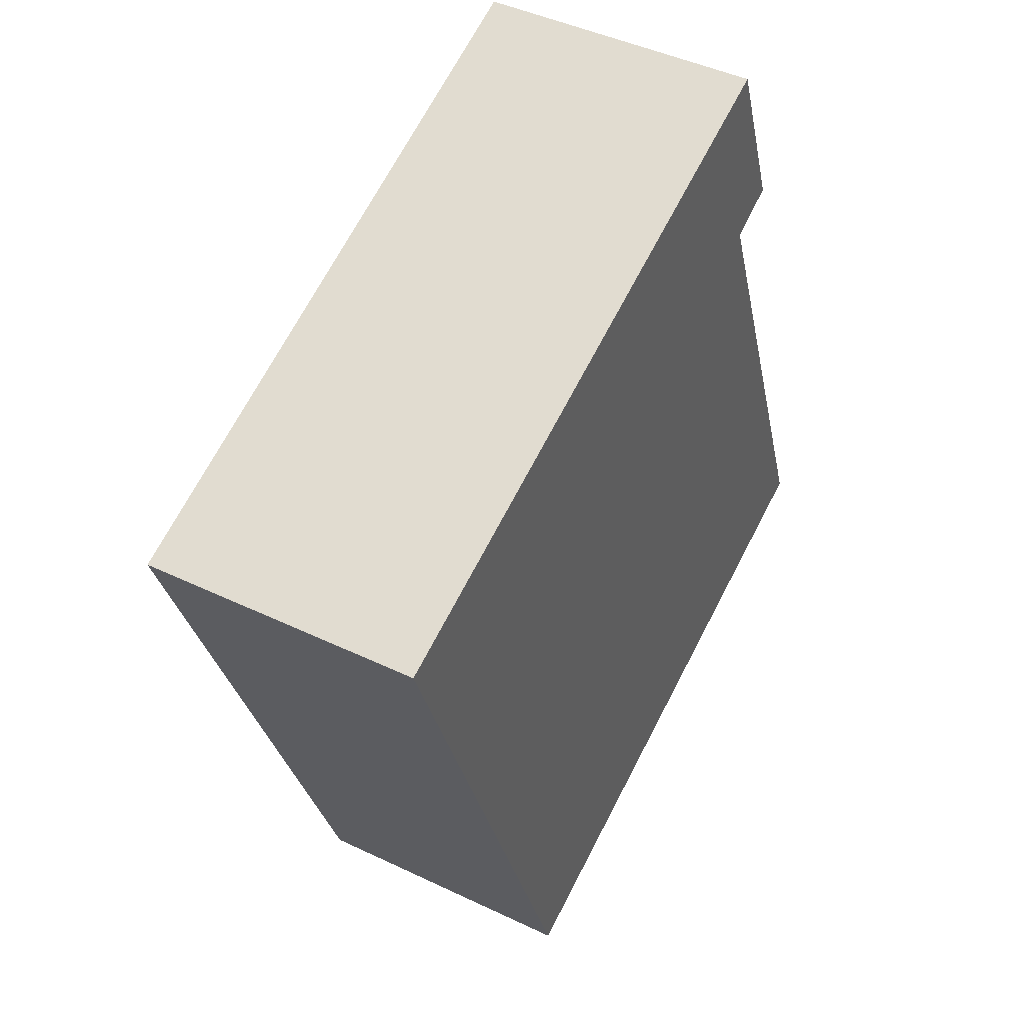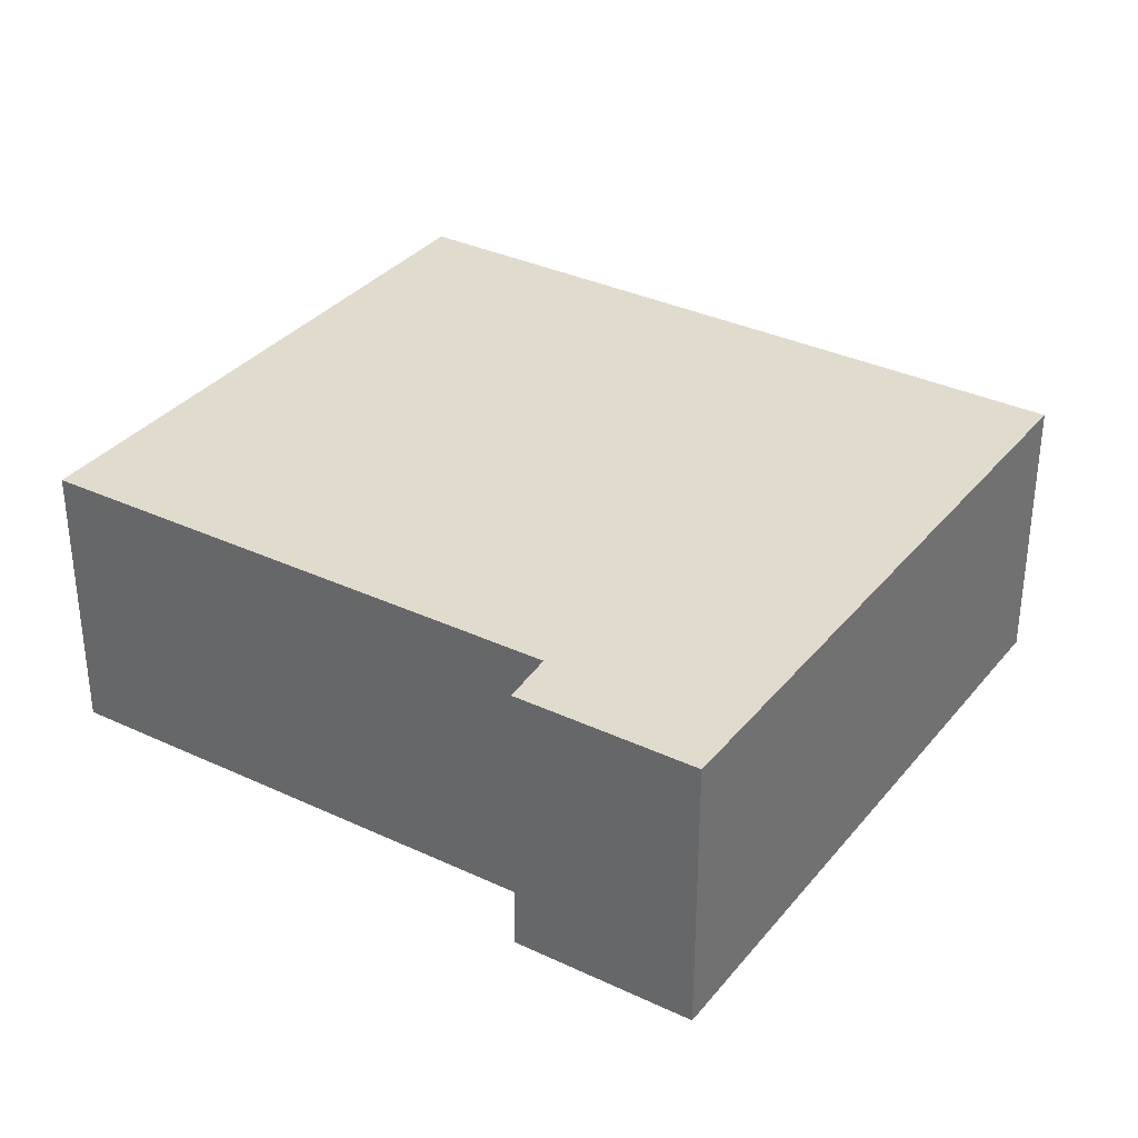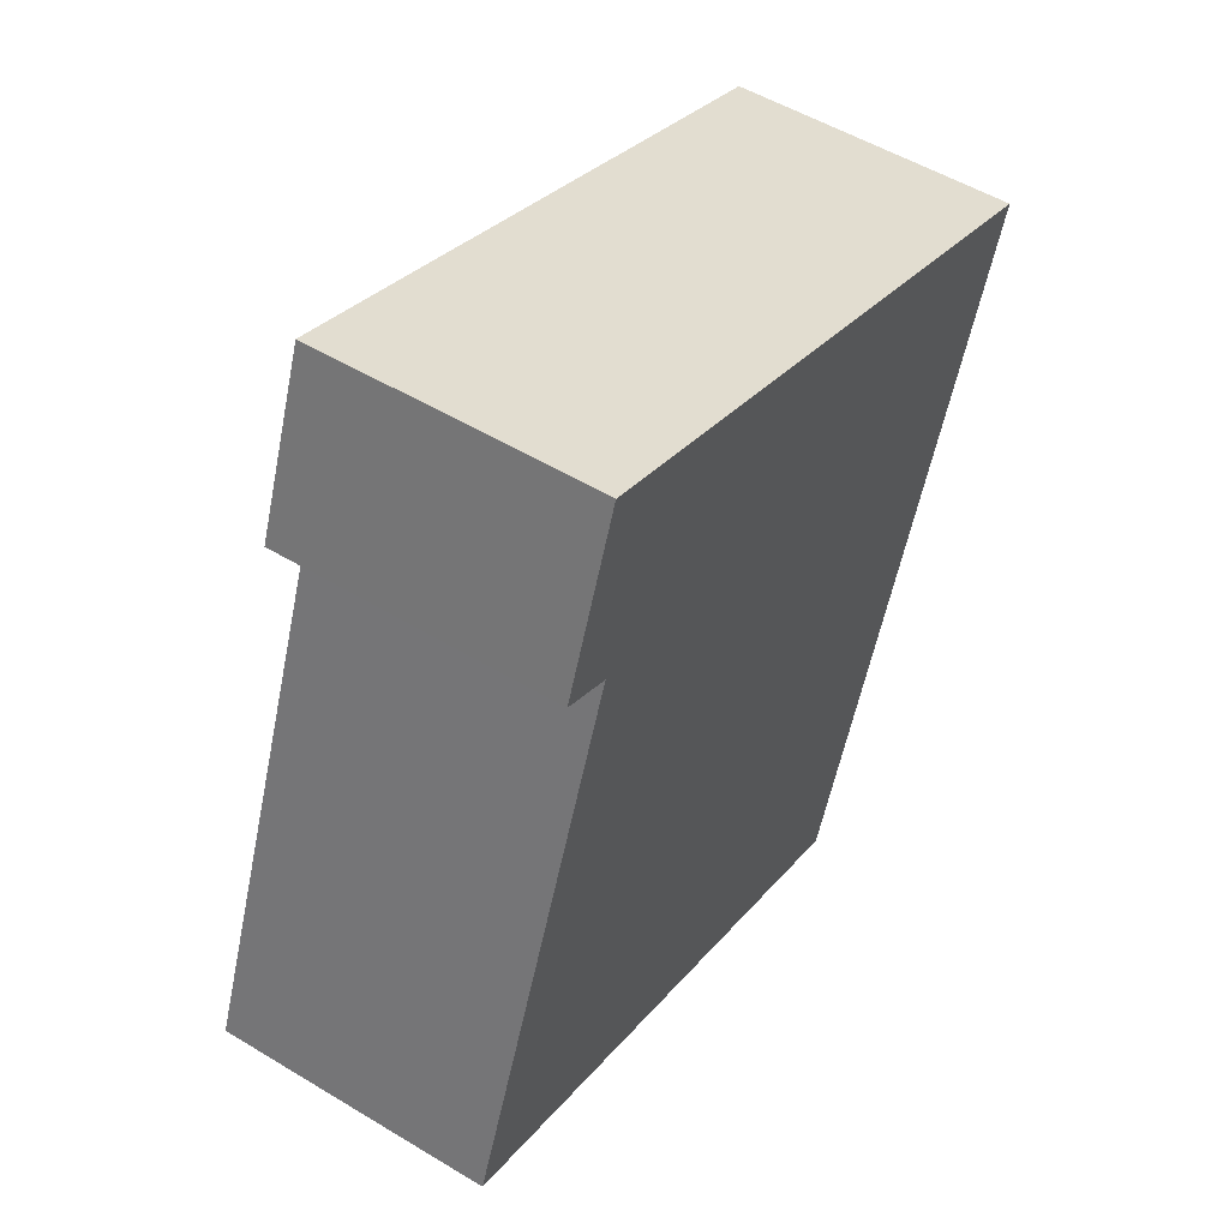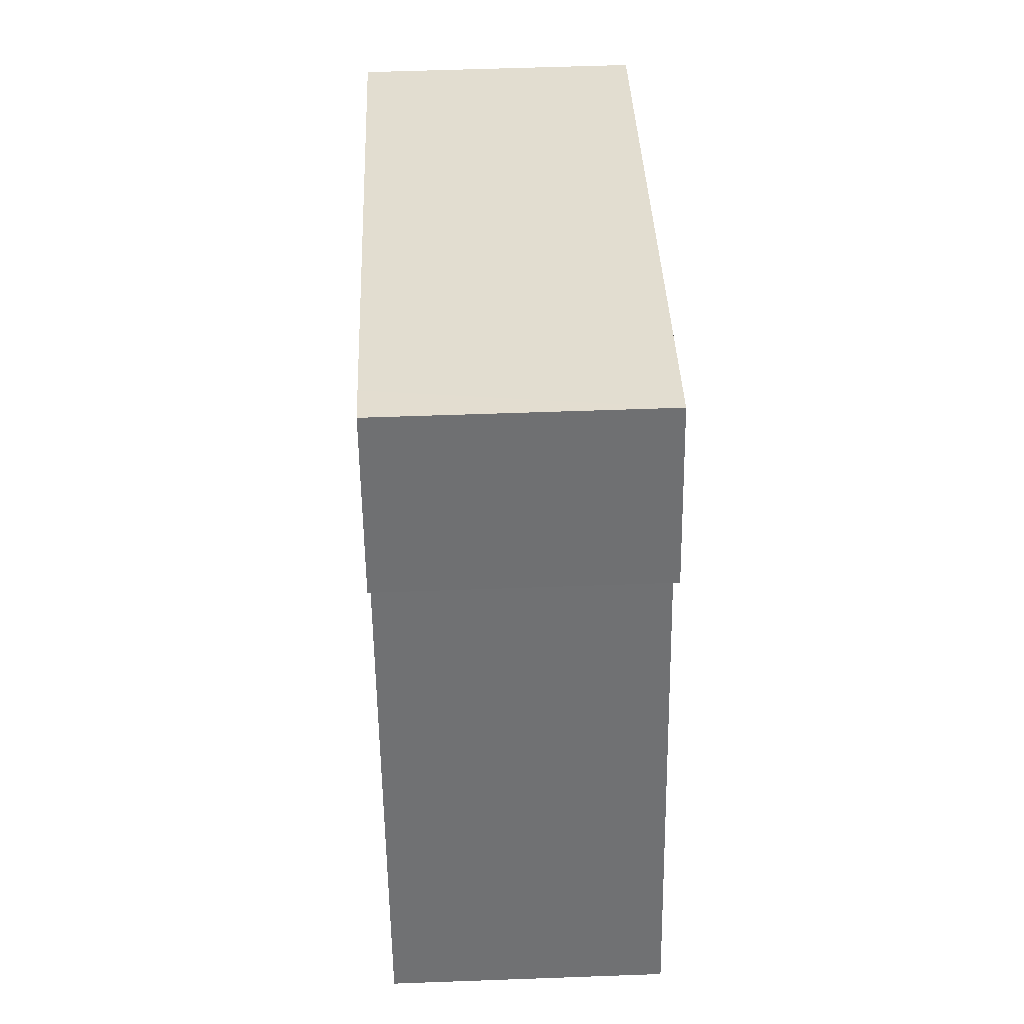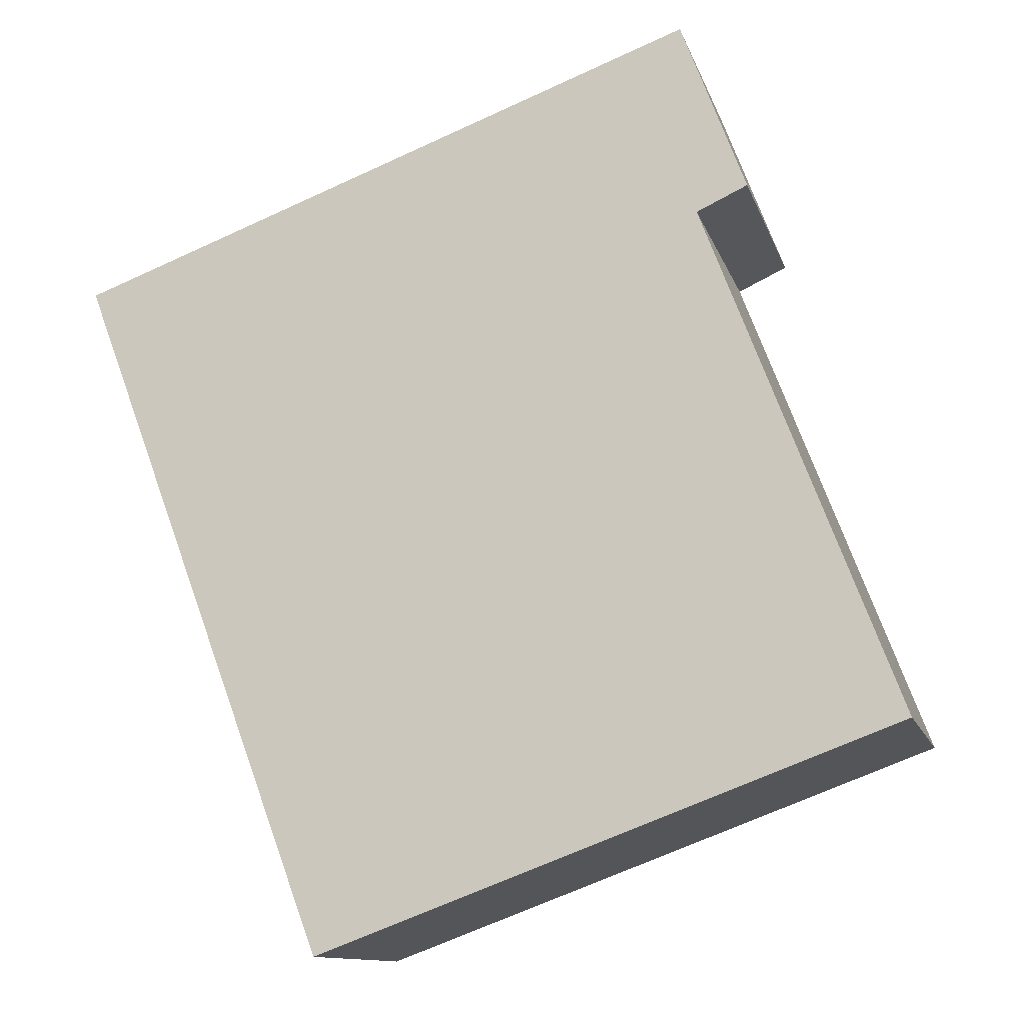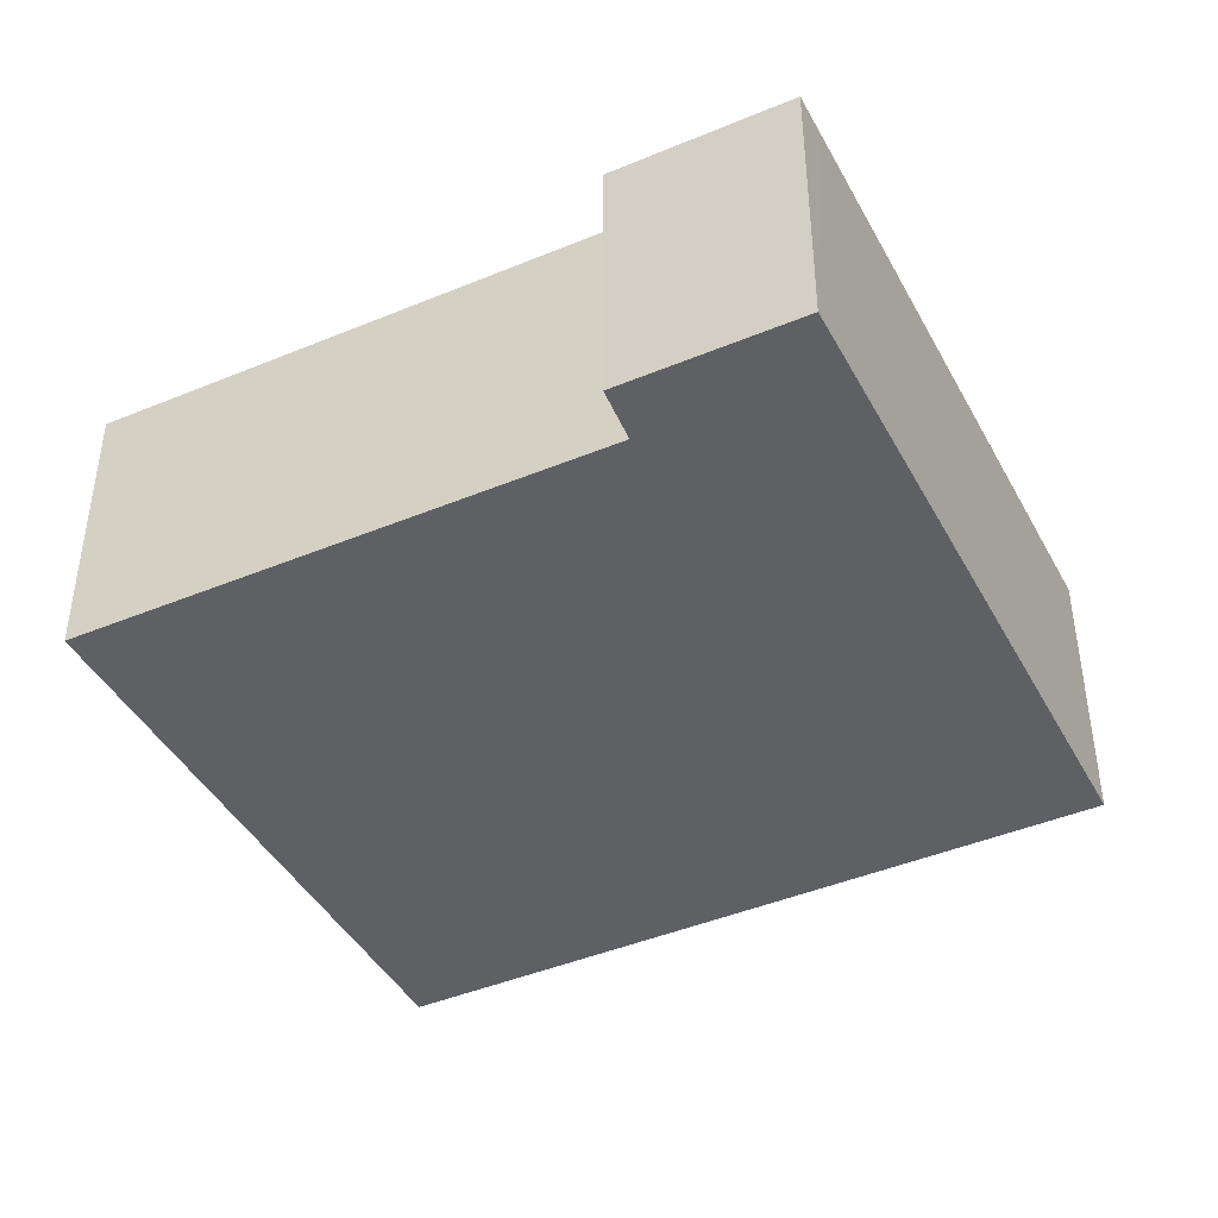
<metadata>
{"format":"obj","ext":"obj","renderer":"f3d","projection":"perspective","resolution":1024,"background":"white","views":[{"elev":44.5,"azim":119.2,"up":"+Z"},{"elev":33.8,"azim":-36.7,"up":"+Y"},{"elev":52.6,"azim":-57.0,"up":"+Z"},{"elev":56.0,"azim":-92.2,"up":"+Z"},{"elev":-11.8,"azim":-165.7,"up":"+Z"},{"elev":-43.1,"azim":-43.0,"up":"+Y"}]}
</metadata>
<code>
v  5.909 2.799 -2.191
v  2.515 2.799 7
v  8.495 2.799 4.783
v  1.97 2.799 5.167
v  0 2.799 1.714e-16
v  2.112 2.799 7.149
v  1.453 2.799 5.407
v  1.855 2.799 5.22
v  0 0 0
v  1.97 -3.164e-16 5.167
v  1.453 -3.311e-16 5.407
v  2.112 -4.378e-16 7.149
v  1.855 -3.196e-16 5.22
v  8.495 -2.929e-16 4.783
v  2.515 -4.286e-16 7
v  5.909 1.342e-16 -2.191
g defaultobject
f 1 2 3
f 2 1 4
f 4 1 5
f 2 4 6
f 4 7 6
f 7 4 8
f 9 4 5
f 4 9 10
f 11 6 7
f 6 11 12
f 10 8 4
f 8 10 7
f 7 10 11
f 11 10 13
f 12 2 6
f 2 12 3
f 3 12 14
f 14 12 15
f 14 1 3
f 1 14 16
f 16 5 1
f 5 16 9
f 16 10 9
f 10 16 12
f 12 16 15
f 15 16 14
f 13 12 11
f 12 13 10

</code>
